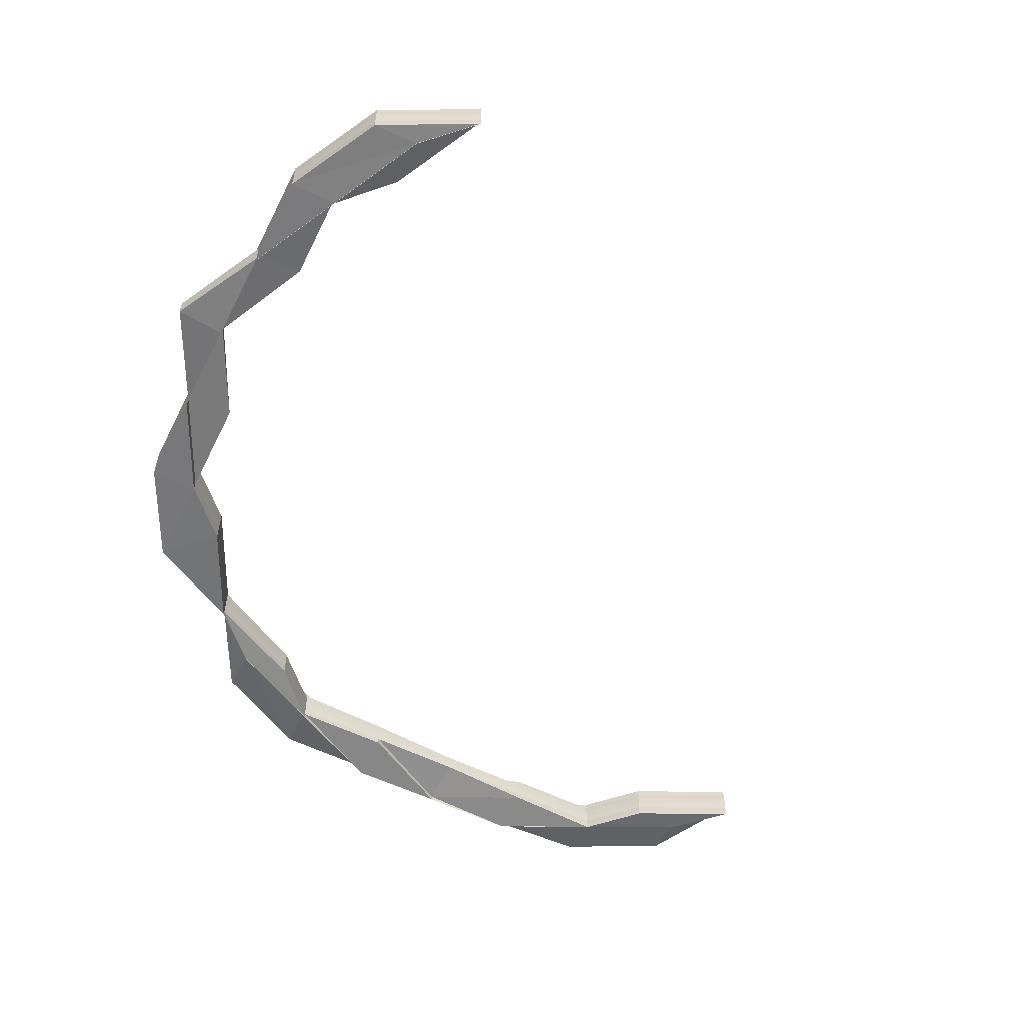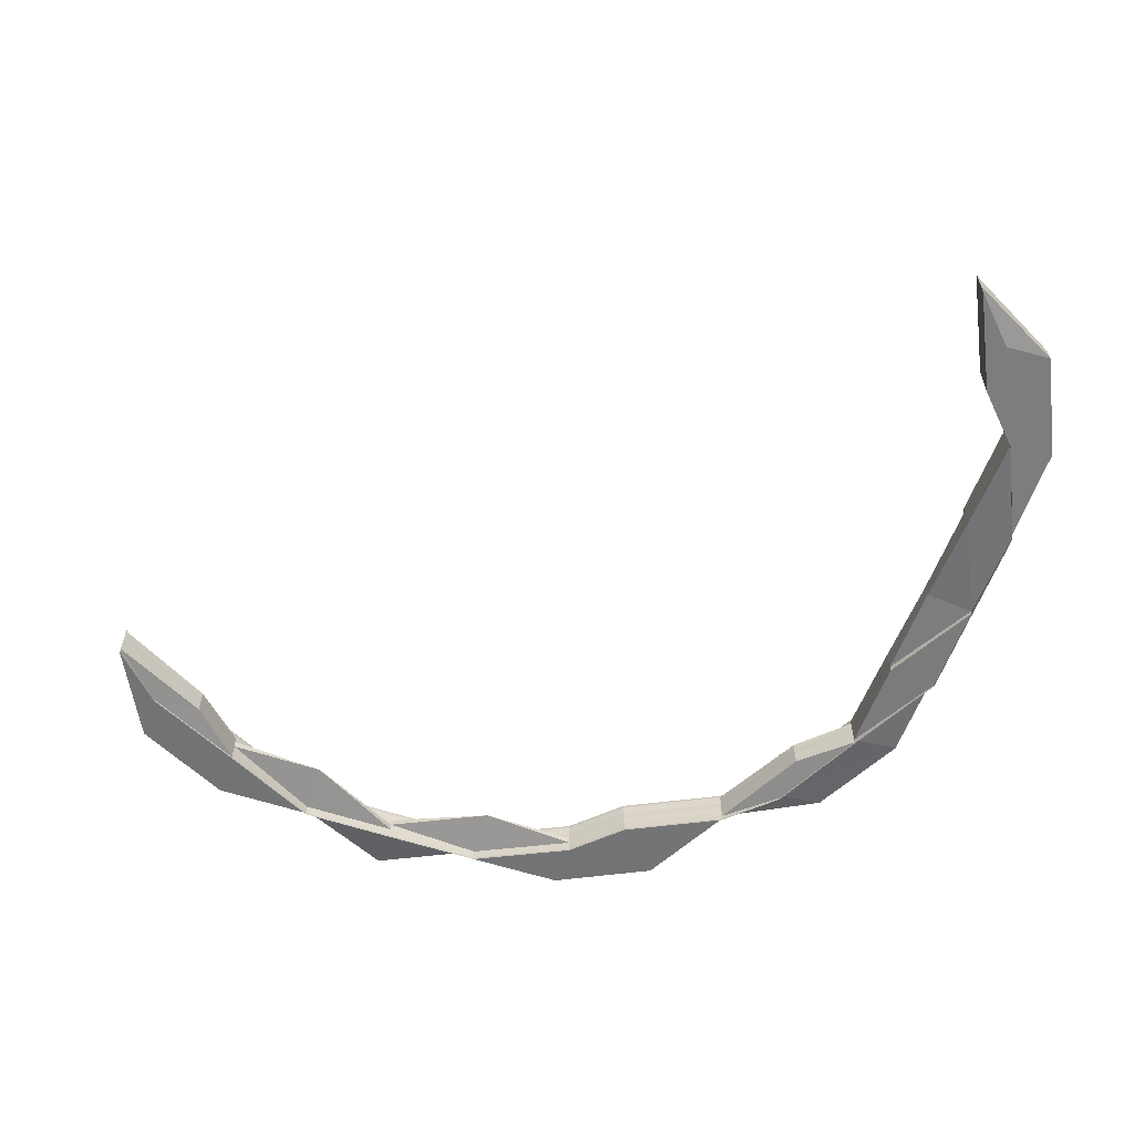
<metadata>
{"format":"obj","ext":"obj","renderer":"f3d","projection":"perspective","resolution":1024,"background":"white","views":[{"elev":-57.7,"azim":-26.8,"up":"+Z"},{"elev":-57.5,"azim":70.7,"up":"+Z"}]}
</metadata>
<code>
o 4475
v 2177 1872 13.71
v 2177 1872 13.71
v 2177 1872 13.71
v 2177 1872 13.71
v 2176 1872 13.71
v 2177 1872 13.71
v 2177 1872 13.71
v 2177 1872 13.71
v 2177 1872 13.71
v 2177 1872 13.71
v 2177 1872 13.71
v 2176 1872 13.71
v 2176 1872 13.71
v 2176 1872 13.71
v 2177 1872 13.71
v 2177 1872 13.71
v 2177 1872 13.71
v 2177 1872 13.7
v 2177 1872 13.7
v 2177 1872 13.71
v 2177 1872 13.7
v 2177 1872 13.71
v 2176 1872 13.7
v 2177 1872 13.71
v 2177 1872 13.7
v 2177 1872 13.7
v 2177 1872 13.7
v 2177 1872 13.7
v 2177 1872 13.7
v 2177 1872 13.7
v 2177 1872 13.7
v 2176 1872 13.71
v 2177 1872 13.71
v 2176 1872 13.7
v 2176 1872 13.7
v 2177 1872 13.7
v 2177 1872 13.7
v 2176 1872 13.71
v 2177 1872 13.71
v 2176 1872 13.7
v 2177 1872 13.7
v 2177 1872 13.7
v 2177 1872 13.7
v 2177 1872 13.7
v 2177 1872 13.7
v 2176 1872 13.7
v 2176 1872 13.7
v 2176 1872 13.7
v 2176 1872 13.7
v 2177 1872 13.71
v 2177 1872 13.71
v 2176 1872 13.71
v 2176 1872 13.71
v 2176 1872 13.71
v 2176 1872 13.71
v 2177 1872 13.71
v 2176 1872 13.71
v 2176 1872 13.71
v 2176 1872 13.71
v 2176 1872 13.71
v 2176 1872 13.71
v 2176 1872 13.71
v 2177 1872 13.71
v 2176 1872 13.71
v 2176 1872 13.71
v 2177 1872 13.71
v 2177 1872 13.71
v 2177 1872 13.71
v 2177 1872 13.71
v 2177 1872 13.71
v 2177 1872 13.71
v 2176 1872 13.71
v 2177 1872 13.71
v 2177 1872 13.71
v 2177 1872 13.71
v 2177 1872 13.71
v 2177 1872 13.71
v 2176 1872 13.71
v 2177 1872 13.71
v 2177 1872 13.71
v 2176 1872 13.71
v 2176 1872 13.71
v 2177 1872 13.71
v 2177 1872 13.71
v 2176 1872 13.71
v 2177 1872 13.71
v 2177 1872 13.71
v 2177 1872 13.71
v 2176 1872 13.71
v 2176 1872 13.71
v 2176 1872 13.71
v 2176 1872 13.71
v 2176 1872 13.71
v 2176 1872 13.71
v 2176 1872 13.71
v 2176 1872 13.71
v 2176 1872 13.71
v 2176 1872 13.71
v 2176 1872 13.71
v 2176 1872 13.71
v 2176 1872 13.71
v 2176 1872 13.71
v 2176 1872 13.71
v 2176 1872 13.7
v 2176 1872 13.71
v 2176 1872 13.71
v 2176 1872 13.71
v 2176 1872 13.7
v 2176 1872 13.7
v 2176 1872 13.7
v 2176 1872 13.71
v 2176 1872 13.7
v 2176 1872 13.7
v 2176 1872 13.7
v 2176 1872 13.71
v 2176 1872 13.71
v 2176 1872 13.71
v 2176 1872 13.7
v 2176 1872 13.7
v 2176 1872 13.7
v 2176 1872 13.7
v 2176 1872 13.7
v 2176 1872 13.71
v 2176 1872 13.71
v 2176 1872 13.7
v 2176 1872 13.71
v 2176 1872 13.71
v 2176 1872 13.7
v 2176 1872 13.7
v 2176 1872 13.7
v 2176 1872 13.7
v 2176 1872 13.71
v 2176 1872 13.71
v 2176 1872 13.71
v 2176 1872 13.71
v 2176 1872 13.7
v 2176 1872 13.71
v 2176 1872 13.71
v 2176 1872 13.71
v 2176 1872 13.71
v 2176 1872 13.71
v 2176 1872 13.71
v 2176 1872 13.71
v 2176 1872 13.71
v 2176 1872 13.71
v 2176 1872 13.71
v 2176 1872 13.71
v 2176 1872 13.71
v 2176 1872 13.71
v 2176 1872 13.7
v 2176 1872 13.7
v 2176 1872 13.7
v 2176 1872 13.7
v 2176 1872 13.7
v 2176 1872 13.7
v 2176 1872 13.71
v 2176 1872 13.71
v 2176 1872 13.7
v 2176 1872 13.7
v 2176 1872 13.7
v 2176 1872 13.71
v 2176 1872 13.7
v 2176 1872 13.7
v 2176 1872 13.71
v 2176 1872 13.71
v 2176 1872 13.71
v 2176 1872 13.71
v 2176 1872 13.7
v 2176 1872 13.71
v 2176 1872 13.71
v 2176 1872 13.7
v 2176 1872 13.71
v 2176 1872 13.71
v 2176 1872 13.7
v 2176 1872 13.7
v 2176 1872 13.71
v 2176 1872 13.7
v 2176 1872 13.7
v 2176 1872 13.7
v 2176 1872 13.71
v 2176 1872 13.71
v 2176 1872 13.71
v 2176 1872 13.71
v 2176 1872 13.71
v 2176 1872 13.71
v 2176 1872 13.71
v 2176 1872 13.71
v 2176 1872 13.71
v 2176 1872 13.71
v 2176 1872 13.71
v 2176 1872 13.71
v 2176 1872 13.71
v 2176 1872 13.71
v 2176 1872 13.71
v 2176 1872 13.71
v 2176 1872 13.71
v 2176 1872 13.71
v 2176 1872 13.71
v 2176 1872 13.71
v 2176 1872 13.71
v 2176 1872 13.71
v 2176 1872 13.71
v 2176 1872 13.71
v 2176 1872 13.71
v 2176 1872 13.71
v 2176 1872 13.71
v 2176 1872 13.71
v 2176 1872 13.71
v 2176 1872 13.71
v 2176 1872 13.71
v 2176 1872 13.71
v 2176 1872 13.71
v 2176 1872 13.71
v 2176 1872 13.71
v 2176 1872 13.71
v 2176 1872 13.71
v 2176 1872 13.71
v 2176 1872 13.71
v 2176 1872 13.71
v 2176 1872 13.71
v 2176 1872 13.71
v 2176 1872 13.71
v 2176 1872 13.71
v 2176 1872 13.71
v 2176 1872 13.71
v 2176 1872 13.71
v 2176 1872 13.71
v 2176 1872 13.71
v 2176 1872 13.71
v 2176 1872 13.71
v 2176 1872 13.71
v 2176 1872 13.71
v 2176 1872 13.71
v 2176 1872 13.71
v 2176 1872 13.71
v 2176 1872 13.71
v 2176 1872 13.71
v 2176 1872 13.71
v 2176 1872 13.71
v 2176 1872 13.71
v 2176 1872 13.71
v 2176 1872 13.71
v 2176 1872 13.71
v 2176 1872 13.71
v 2176 1872 13.71
v 2176 1872 13.71
v 2176 1872 13.71
v 2176 1872 13.71
v 2176 1872 13.71
v 2176 1872 13.71
v 2176 1872 13.71
v 2176 1872 13.71
v 2176 1872 13.71
v 2176 1872 13.71
v 2176 1872 13.71
v 2176 1872 13.71
v 2176 1872 13.71
v 2176 1872 13.71
v 2176 1872 13.71
v 2176 1872 13.71
v 2176 1872 13.71
v 2176 1872 13.71
v 2176 1872 13.71
v 2176 1872 13.71
v 2176 1872 13.71
v 2176 1872 13.71
v 2176 1872 13.71
v 2176 1872 13.71
v 2176 1872 13.71
v 2176 1872 13.71
v 2176 1872 13.71
v 2176 1872 13.71
v 2176 1872 13.71
v 2176 1872 13.71
v 2176 1872 13.71
v 2176 1872 13.71
v 2176 1872 13.71
v 2176 1872 13.71
v 2177 1872 13.71
v 2176 1872 13.71
v 2176 1872 13.71
v 2176 1872 13.71
v 2176 1872 13.71
v 2176 1872 13.71
v 2176 1872 13.71
v 2176 1872 13.7
v 2176 1872 13.71
v 2176 1872 13.71
v 2176 1872 13.71
v 2176 1872 13.71
v 2176 1872 13.71
v 2176 1872 13.71
v 2176 1872 13.71
v 2176 1872 13.71
v 2176 1872 13.71
v 2176 1872 13.71
v 2176 1872 13.71
v 2176 1872 13.71
v 2176 1872 13.71
v 2176 1872 13.71
v 2176 1872 13.71
v 2176 1872 13.7
v 2176 1872 13.7
v 2176 1872 13.7
v 2176 1872 13.7
v 2176 1872 13.7
v 2176 1872 13.71
v 2176 1872 13.71
v 2176 1872 13.71
v 2176 1872 13.71
v 2176 1872 13.71
v 2176 1872 13.71
v 2176 1872 13.71
v 2176 1872 13.71
v 2176 1872 13.71
v 2176 1872 13.71
v 2176 1872 13.7
v 2176 1872 13.7
v 2176 1872 13.7
v 2176 1872 13.7
v 2176 1872 13.7
v 2176 1872 13.7
v 2176 1872 13.7
v 2176 1872 13.7
v 2176 1872 13.7
v 2176 1872 13.7
v 2176 1872 13.7
v 2176 1872 13.7
v 2176 1872 13.7
v 2176 1872 13.7
v 2176 1872 13.7
v 2176 1872 13.7
v 2176 1872 13.7
v 2176 1872 13.7
v 2176 1872 13.7
v 2176 1872 13.7
v 2176 1872 13.7
v 2176 1872 13.71
v 2176 1872 13.7
v 2176 1872 13.7
v 2176 1872 13.7
v 2176 1872 13.7
v 2176 1872 13.7
v 2176 1872 13.7
v 2176 1872 13.7
v 2176 1872 13.7
v 2176 1872 13.7
v 2176 1872 13.7
v 2176 1872 13.7
v 2176 1872 13.7
v 2176 1872 13.7
v 2176 1872 13.7
v 2176 1872 13.7
v 2176 1872 13.7
v 2176 1872 13.7
v 2176 1872 13.7
v 2176 1872 13.71
v 2176 1872 13.71
v 2176 1872 13.71
v 2176 1872 13.71
v 2176 1872 13.71
v 2176 1872 13.71
v 2176 1872 13.71
v 2176 1872 13.7
v 2176 1872 13.7
v 2176 1872 13.7
v 2176 1872 13.71
v 2176 1872 13.7
v 2176 1872 13.7
v 2176 1872 13.71
v 2176 1872 13.71
v 2176 1872 13.71
v 2176 1872 13.71
v 2176 1872 13.71
v 2176 1872 13.71
v 2176 1872 13.71
v 2176 1872 13.7
v 2176 1872 13.7
v 2176 1872 13.7
v 2176 1872 13.7
v 2176 1872 13.7
v 2176 1872 13.71
v 2176 1872 13.71
v 2176 1872 13.71
v 2176 1872 13.71
v 2176 1872 13.71
v 2176 1872 13.71
v 2176 1872 13.71
v 2176 1872 13.71
v 2176 1872 13.71
v 2176 1872 13.71
v 2176 1872 13.71
v 2176 1872 13.71
v 2176 1872 13.71
v 2176 1872 13.71
v 2176 1872 13.71
v 2176 1872 13.71
v 2176 1872 13.71
v 2176 1872 13.71
v 2176 1872 13.71
v 2176 1872 13.71
v 2176 1872 13.71
v 2176 1872 13.71
v 2176 1872 13.71
v 2176 1872 13.71
v 2176 1872 13.71
v 2176 1872 13.71
v 2176 1872 13.71
v 2176 1872 13.71
v 2176 1872 13.71
v 2176 1872 13.71
v 2176 1872 13.71
v 2176 1872 13.71
v 2176 1872 13.71
v 2176 1872 13.71
v 2176 1872 13.71
v 2176 1872 13.71
v 2176 1872 13.71
v 2176 1872 13.71
v 2176 1872 13.71
v 2176 1872 13.71
v 2176 1872 13.71
v 2176 1872 13.71
v 2176 1872 13.71
v 2176 1872 13.71
v 2176 1872 13.71
v 2176 1872 13.71
v 2176 1872 13.71
v 2176 1872 13.71
v 2176 1872 13.71
v 2176 1872 13.71
v 2176 1872 13.71
v 2176 1872 13.71
v 2176 1872 13.71
v 2176 1872 13.71
v 2176 1872 13.71
v 2176 1872 13.71
v 2176 1872 13.71
v 2176 1872 13.71
v 2176 1872 13.71
v 2176 1872 13.71
v 2176 1872 13.71
v 2176 1872 13.71
v 2176 1872 13.71
v 2176 1872 13.71
v 2176 1872 13.71
v 2176 1872 13.71
v 2176 1872 13.71
v 2176 1872 13.71
v 2176 1872 13.71
v 2176 1872 13.71
v 2176 1872 13.71
v 2176 1872 13.71
v 2176 1872 13.71
v 2176 1872 13.71
v 2176 1872 13.71
v 2176 1872 13.71
v 2176 1872 13.71
v 2176 1872 13.71
v 2176 1872 13.7
v 2176 1872 13.7
v 2176 1872 13.7
v 2176 1872 13.7
v 2176 1872 13.7
v 2176 1872 13.7
v 2176 1872 13.7
v 2176 1872 13.7
v 2176 1872 13.7
v 2176 1872 13.7
v 2176 1872 13.7
v 2176 1872 13.7
v 2176 1872 13.7
v 2176 1872 13.7
v 2176 1872 13.7
v 2176 1872 13.7
v 2176 1872 13.7
v 2176 1872 13.7
v 2176 1872 13.7
v 2176 1872 13.71
v 2176 1872 13.71
v 2176 1872 13.71
v 2176 1872 13.7
v 2176 1872 13.7
v 2176 1872 13.7
v 2176 1872 13.71
v 2176 1872 13.71
v 2176 1872 13.71
v 2176 1872 13.71
v 2176 1872 13.7
v 2176 1872 13.7
v 2176 1872 13.7
v 2176 1872 13.7
v 2176 1872 13.7
v 2176 1872 13.7
v 2176 1872 13.71
v 2176 1872 13.71
v 2176 1872 13.71
v 2176 1872 13.71
v 2176 1872 13.71
v 2176 1872 13.71
v 2176 1872 13.71
v 2176 1872 13.71
v 2176 1872 13.71
v 2176 1872 13.71
v 2176 1872 13.71
v 2176 1872 13.71
v 2176 1872 13.71
v 2176 1872 13.71
v 2176 1872 13.71
v 2176 1872 13.71
v 2176 1872 13.71
v 2176 1872 13.71
v 2176 1872 13.71
v 2176 1872 13.71
v 2176 1872 13.71
v 2176 1872 13.7
v 2176 1872 13.7
v 2176 1872 13.7
v 2176 1872 13.71
v 2176 1872 13.71
v 2176 1872 13.7
v 2176 1872 13.7
v 2176 1872 13.71
v 2176 1872 13.71
v 2176 1872 13.7
v 2176 1872 13.71
v 2176 1872 13.71
v 2176 1872 13.71
v 2176 1872 13.71
v 2176 1872 13.7
v 2176 1872 13.7
v 2176 1872 13.7
v 2176 1872 13.7
v 2176 1872 13.7
v 2176 1872 13.7
v 2176 1872 13.71
v 2176 1872 13.7
v 2176 1872 13.71
v 2176 1872 13.71
v 2176 1872 13.71
v 2176 1872 13.71
v 2176 1872 13.71
v 2176 1872 13.71
v 2176 1872 13.71
v 2176 1872 13.71
v 2176 1872 13.71
v 2176 1872 13.71
v 2176 1872 13.71
v 2176 1872 13.71
v 2176 1872 13.71
v 2176 1872 13.71
v 2176 1872 13.71
v 2176 1872 13.71
v 2176 1872 13.71
v 2176 1872 13.71
v 2176 1872 13.71
v 2176 1872 13.71
v 2176 1872 13.71
v 2176 1872 13.71
v 2176 1872 13.71
v 2176 1872 13.71
v 2176 1872 13.71
v 2176 1872 13.71
v 2176 1872 13.71
v 2176 1872 13.71
v 2176 1872 13.71
v 2176 1872 13.71
v 2176 1872 13.71
v 2176 1872 13.71
v 2176 1872 13.71
v 2176 1872 13.71
v 2176 1872 13.71
v 2176 1872 13.71
v 2176 1872 13.71
v 2176 1872 13.71
v 2176 1872 13.71
v 2176 1872 13.71
v 2176 1872 13.71
v 2176 1872 13.71
v 2176 1872 13.71
v 2176 1872 13.71
v 2176 1872 13.71
v 2176 1872 13.71
v 2176 1872 13.71
v 2176 1872 13.71
v 2176 1872 13.71
v 2176 1872 13.71
v 2176 1872 13.71
v 2176 1872 13.71
v 2176 1872 13.71
v 2176 1872 13.71
v 2176 1872 13.71
v 2176 1872 13.71
v 2176 1872 13.71
v 2176 1872 13.71
v 2176 1872 13.71
v 2176 1872 13.71
v 2176 1872 13.71
v 2176 1872 13.71
v 2176 1872 13.71
v 2176 1872 13.71
v 2176 1872 13.71
v 2176 1872 13.71
v 2176 1872 13.71
v 2176 1872 13.71
v 2176 1872 13.71
v 2176 1872 13.71
v 2176 1872 13.71
v 2176 1872 13.71
v 2176 1872 13.71
v 2176 1872 13.71
v 2176 1872 13.71
v 2176 1872 13.71
v 2176 1872 13.71
v 2176 1872 13.71
v 2176 1872 13.71
v 2176 1872 13.71
v 2176 1872 13.71
v 2176 1872 13.71
v 2176 1872 13.71
v 2176 1872 13.71
v 2176 1872 13.71
v 2176 1872 13.71
v 2176 1872 13.71
v 2176 1872 13.71
v 2176 1872 13.71
v 2176 1872 13.71
v 2176 1872 13.71
v 2176 1872 13.71
v 2176 1872 13.71
v 2176 1872 13.71
v 2176 1872 13.71
v 2176 1872 13.71
v 2176 1872 13.71
v 2176 1872 13.7
v 2176 1872 13.7
v 2176 1872 13.7
v 2176 1872 13.7
v 2176 1872 13.7
v 2176 1872 13.71
v 2176 1872 13.71
v 2176 1872 13.71
f 1 2 3
f 4 5 2
f 3 6 1
f 7 8 1
f 8 2 9
f 1 10 7
f 6 10 9
f 11 12 8
f 12 13 14
f 15 8 16
f 17 15 7
f 18 19 17
f 7 20 17
f 10 20 16
f 21 15 22
f 21 23 15
f 20 24 22
f 17 24 25
f 26 23 27
f 25 26 28
f 24 26 29
f 26 30 31
f 24 32 26
f 32 14 33
f 12 34 26
f 34 35 30
f 36 35 37
f 34 38 39
f 40 34 41
f 42 37 43
f 44 45 43
f 40 46 47
f 46 48 49
f 2 50 51
f 2 52 50
f 53 52 2
f 53 54 52
f 52 55 56
f 57 54 58
f 54 59 52
f 59 60 55
f 52 59 61
f 61 62 63
f 64 65 62
f 66 64 67
f 50 67 68
f 67 69 70
f 71 72 69
f 73 74 70
f 3 50 75
f 75 67 76
f 76 74 75
f 75 77 3
f 74 77 68
f 74 78 77
f 79 80 76
f 80 81 74
f 81 82 74
f 82 72 77
f 76 83 84
f 72 85 83
f 86 87 84
f 88 85 87
f 77 6 51
f 77 89 6
f 89 90 6
f 72 91 90
f 6 90 10
f 90 92 10
f 10 92 20
f 90 93 92
f 94 93 90
f 94 95 96
f 93 97 92
f 92 98 20
f 92 97 98
f 20 98 24
f 98 32 24
f 99 100 97
f 98 101 32
f 97 101 98
f 101 102 32
f 102 103 104
f 105 106 103
f 107 104 108
f 109 110 104
f 111 110 112
f 113 109 114
f 115 116 108
f 101 117 116
f 118 119 115
f 118 119 120
f 119 121 122
f 123 124 117
f 119 125 126
f 125 127 126
f 128 125 129
f 125 130 131
f 126 132 54
f 133 132 107
f 132 134 54
f 54 134 59
f 132 135 134
f 136 135 132
f 135 137 134
f 134 138 59
f 134 137 138
f 59 138 139
f 137 140 138
f 138 141 139
f 138 140 141
f 139 141 142
f 143 144 140
f 144 145 146
f 147 146 140
f 148 149 147
f 150 148 135
f 151 150 152
f 150 153 154
f 155 150 135
f 135 156 157
f 155 158 159
f 160 161 156
f 162 155 163
f 162 155 164
f 165 166 164
f 164 167 168
f 169 156 167
f 170 171 168
f 172 173 171
f 174 175 171
f 176 175 177
f 178 174 179
f 180 169 166
f 181 169 180
f 123 181 180
f 181 182 169
f 183 181 123
f 182 184 169
f 169 184 185
f 182 186 184
f 184 187 185
f 188 182 181
f 183 188 181
f 188 189 182
f 190 188 183
f 190 191 188
f 184 192 187
f 193 194 183
f 195 193 196
f 187 197 160
f 198 193 199
f 198 200 201
f 200 202 203
f 198 204 205
f 206 204 207
f 208 206 209
f 210 211 209
f 212 213 205
f 200 214 213
f 215 216 212
f 216 214 217
f 218 214 217
f 219 217 207
f 220 218 221
f 222 218 219
f 218 222 188
f 219 191 223
f 222 224 182
f 224 222 225
f 225 189 219
f 225 226 227
f 228 227 229
f 224 230 184
f 230 224 231
f 231 186 225
f 231 232 233
f 234 233 235
f 146 231 236
f 146 236 234
f 237 231 146
f 140 146 234
f 237 192 231
f 140 234 141
f 238 230 237
f 230 238 187
f 141 234 239
f 234 240 239
f 141 239 142
f 142 239 241
f 239 242 243
f 244 243 245
f 244 240 246
f 247 248 246
f 249 250 244
f 251 252 249
f 248 253 254
f 240 255 254
f 252 256 255
f 193 256 255
f 257 253 258
f 259 256 242
f 257 259 260
f 259 261 262
f 257 263 264
f 263 265 266
f 267 265 266
f 268 267 269
f 269 270 271
f 272 265 270
f 272 273 274
f 275 272 276
f 275 277 271
f 275 278 279
f 280 277 281
f 142 266 281
f 282 280 283
f 284 142 283
f 285 142 284
f 286 287 288
f 289 290 291
f 290 292 293
f 294 295 97
f 97 295 101
f 295 296 101
f 295 123 296
f 294 297 295
f 297 123 295
f 297 183 123
f 298 183 297
f 250 298 297
f 299 300 298
f 199 297 301
f 302 303 304
f 303 305 306
f 307 308 309
f 308 310 311
f 312 313 314
f 315 316 313
f 312 187 317
f 318 319 317
f 319 320 321
f 187 322 321
f 323 324 312
f 323 324 325
f 324 326 327
f 324 328 315
f 328 238 315
f 238 329 322
f 330 329 322
f 331 330 332
f 333 328 334
f 328 335 336
f 315 197 237
f 337 338 197
f 339 340 337
f 340 341 342
f 343 342 344
f 345 344 346
f 347 348 346
f 349 341 350
f 351 349 352
f 351 353 354
f 353 355 356
f 357 355 356
f 358 357 354
f 358 359 360
f 361 362 360
f 357 363 362
f 364 365 361
f 364 365 366
f 365 363 367
f 365 368 369
f 370 363 367
f 371 370 372
f 373 370 374
f 375 367 376
f 377 359 376
f 377 378 379
f 380 377 381
f 380 377 382
f 383 375 382
f 384 375 383
f 385 386 384
f 387 388 385
f 385 389 387
f 388 390 391
f 392 393 390
f 391 394 395
f 396 395 397
f 398 396 399
f 399 400 401
f 402 388 403
f 402 404 405
f 406 407 404
f 408 406 409
f 410 409 402
f 411 408 402
f 412 411 413
f 413 402 387
f 387 414 413
f 415 402 416
f 417 418 415
f 418 407 419
f 414 420 416
f 421 407 422
f 423 422 424
f 425 419 426
f 427 426 428
f 413 429 428
f 430 407 431
f 432 431 429
f 432 433 425
f 434 430 432
f 435 430 436
f 435 437 438
f 430 434 439
f 440 433 439
f 440 439 390
f 390 439 441
f 439 442 441
f 439 443 442
f 434 444 442
f 441 442 445
f 444 434 446
f 446 443 432
f 446 432 414
f 414 432 420
f 389 446 414
f 389 414 403
f 447 446 389
f 447 448 446
f 449 444 447
f 442 448 450
f 444 449 450
f 442 450 445
f 451 447 389
f 451 389 391
f 452 451 391
f 453 447 451
f 453 454 447
f 450 454 455
f 456 449 453
f 449 456 455
f 457 453 451
f 457 451 452
f 458 453 457
f 458 459 453
f 460 456 458
f 455 459 461
f 456 460 461
f 462 460 463
f 460 464 465
f 461 465 466
f 467 464 468
f 469 467 470
f 471 468 472
f 461 473 471
f 474 472 475
f 476 477 475
f 478 473 458
f 478 458 479
f 470 479 480
f 479 458 457
f 479 457 481
f 481 457 452
f 482 483 479
f 484 482 485
f 485 479 486
f 486 445 485
f 487 445 486
f 445 488 480
f 485 488 489
f 445 450 488
f 450 455 488
f 488 455 490
f 489 490 491
f 488 490 492
f 455 461 490
f 490 461 493
f 490 466 494
f 495 496 497
f 496 498 499
f 500 501 502
f 502 503 500
f 504 505 500
f 500 506 504
f 505 501 186
f 503 506 186
f 505 507 501
f 503 508 506
f 508 509 510
f 511 512 509
f 508 513 506
f 506 513 514
f 506 514 192
f 513 515 514
f 338 505 192
f 516 517 338
f 518 516 519
f 504 514 519
f 519 338 504
f 338 520 505
f 521 520 338
f 521 522 520
f 520 507 505
f 520 523 507
f 349 524 520
f 524 349 525
f 525 522 343
f 524 526 507
f 526 524 527
f 527 523 525
f 526 528 529
f 525 350 530
f 527 525 531
f 531 530 532
f 531 525 533
f 534 531 535
f 536 527 531
f 519 536 534
f 536 531 537
f 515 527 536
f 515 400 527
f 514 515 536
f 514 536 197
f 507 400 538
f 507 538 501
f 400 529 538
f 501 538 539
f 501 539 189
f 538 529 540
f 538 540 539
f 529 541 540
f 529 542 541
f 543 542 529
f 543 481 542
f 542 544 541
f 481 452 542
f 542 452 544
f 452 545 546
f 540 541 547
f 548 545 549
f 550 549 551
f 552 553 548
f 554 552 548
f 555 552 556
f 557 558 556
f 552 559 560
f 558 559 560
f 561 554 562
f 561 554 563
f 564 565 562
f 554 566 567
f 565 566 567
f 563 568 569
f 563 546 570
f 571 572 568
f 573 574 570
f 575 576 574
f 577 578 574
f 579 578 580
f 577 581 582
f 583 577 584
f 583 577 585
f 586 571 508
f 571 586 547
f 586 587 588
f 547 588 589
f 590 587 591
f 592 590 593
f 594 591 595
f 547 596 594
f 597 595 598
f 599 589 598
f 600 601 599
f 602 596 508
f 602 508 503
f 603 586 602
f 604 602 503
f 604 503 189
f 605 602 604
f 605 606 602
f 607 603 605
f 608 607 605
f 601 608 609
f 609 605 604
f 610 605 609
f 609 604 191
f 593 609 611
f 612 604 502
f 599 609 612
f 502 539 612
f 612 613 599
f 539 613 191
f 613 614 611
f 539 540 613
f 613 547 614
f 540 547 613
f 615 616 617
f 615 618 619
f 615 618 620
f 618 621 622
f 618 623 624
f 625 626 627
f 628 629 630
f 631 632 629
f 633 634 635
f 636 637 635
f 634 638 639
f 637 638 639
f 640 641 642

</code>
